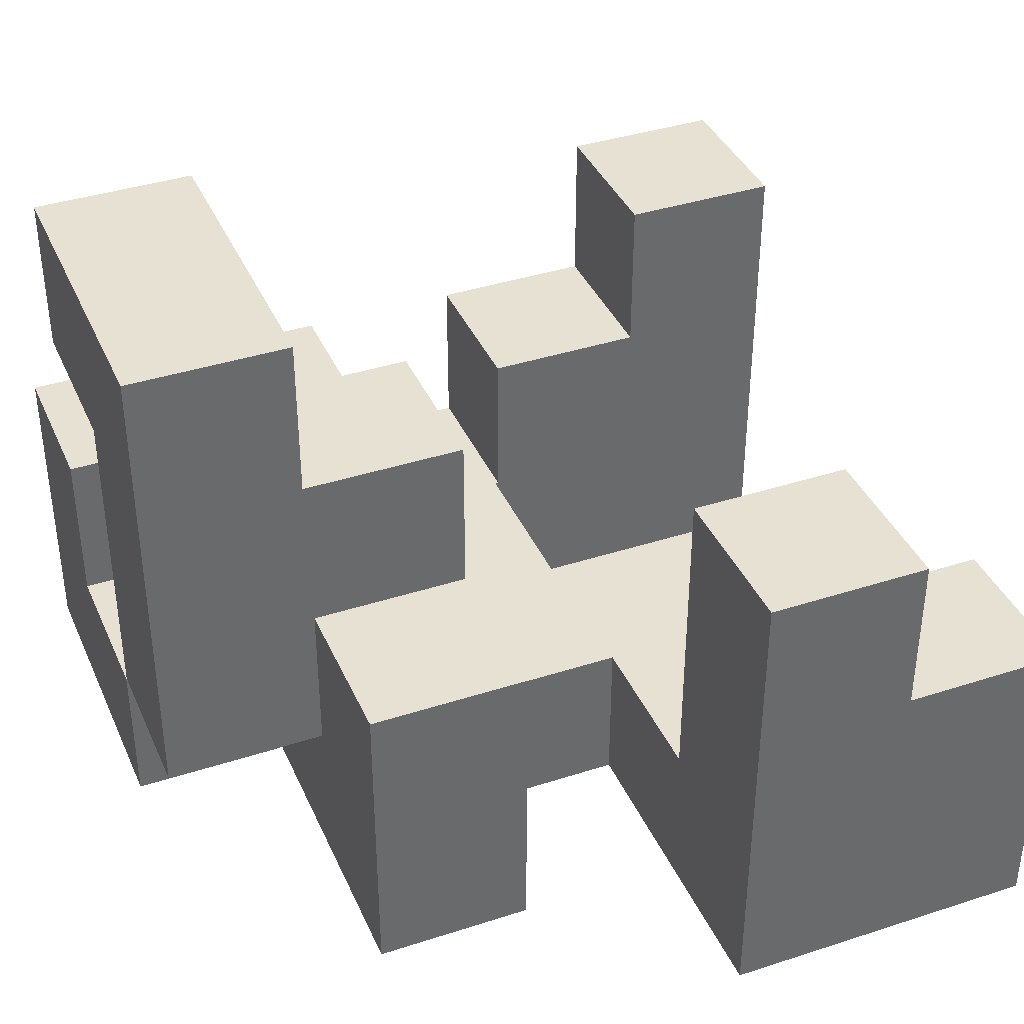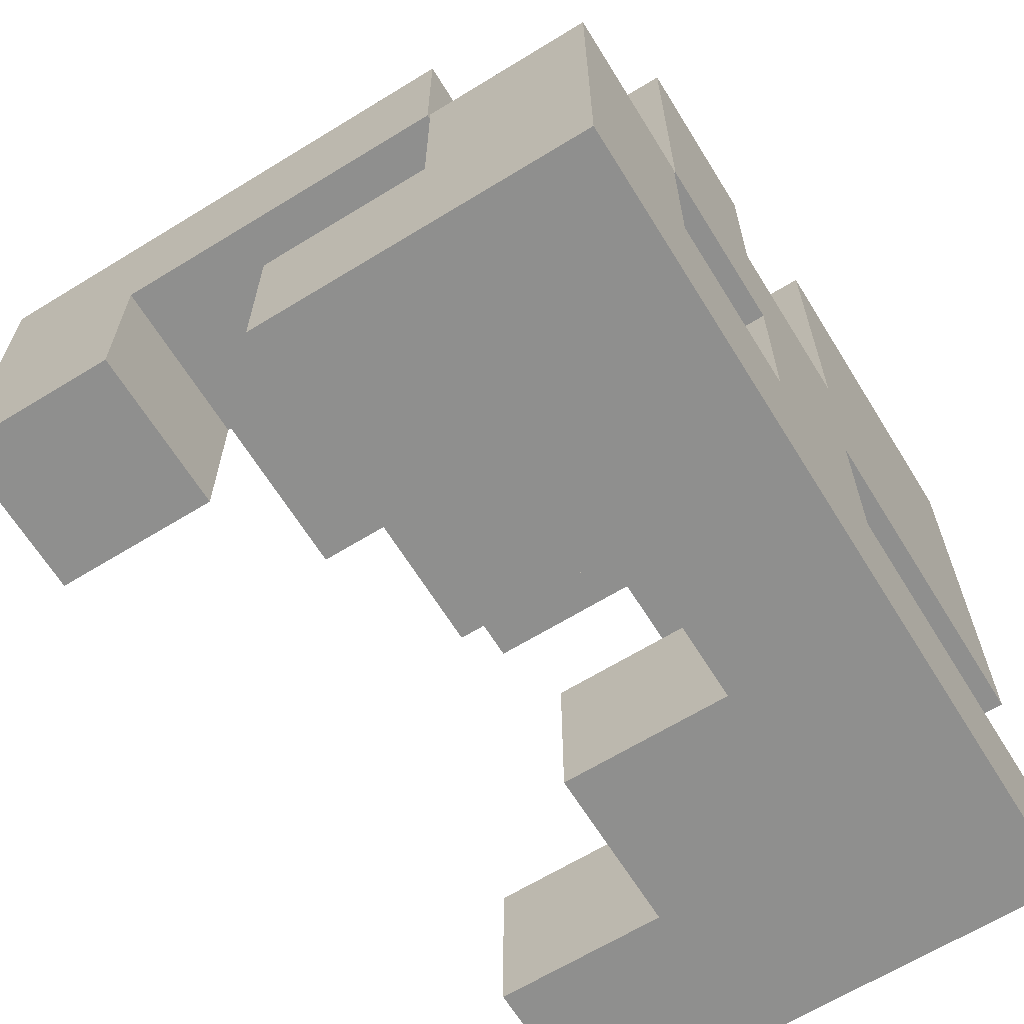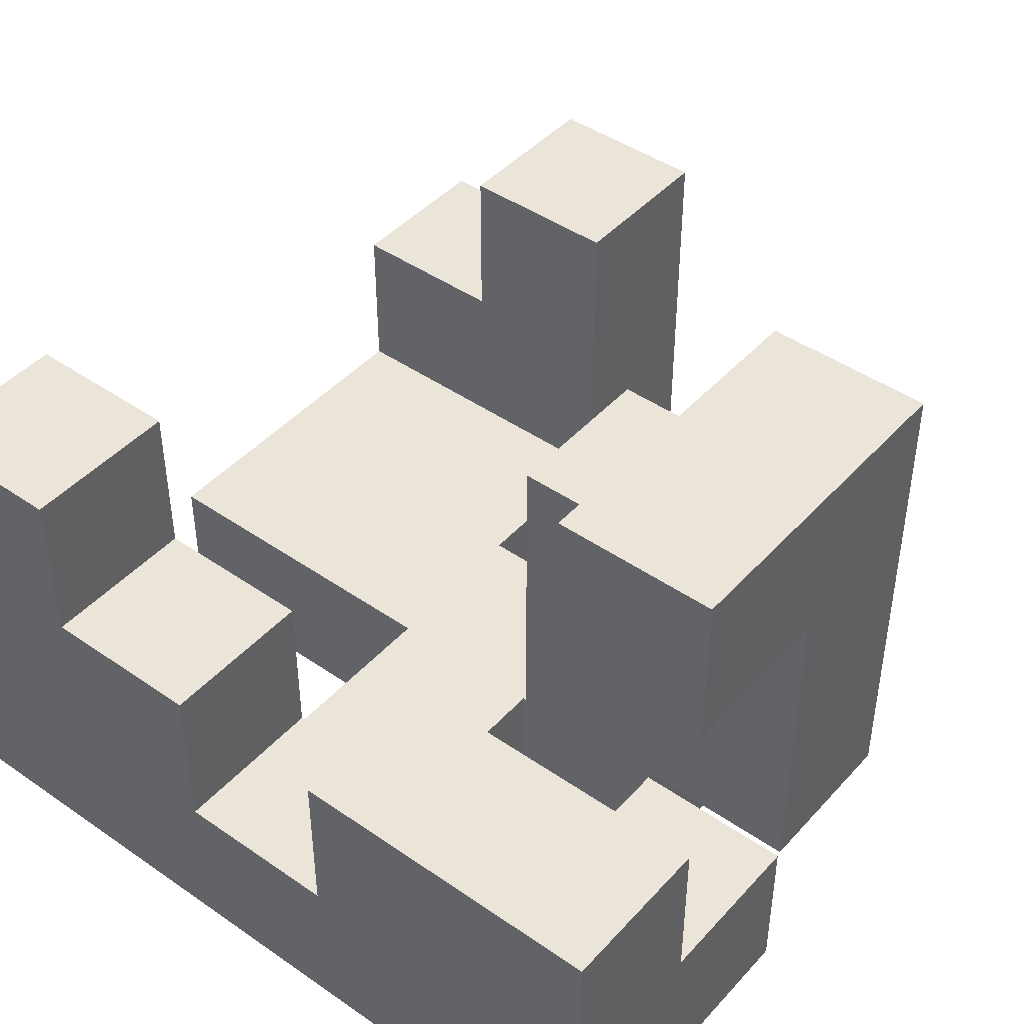
<metadata>
{"format":"obj","ext":"obj","renderer":"f3d","projection":"perspective","resolution":1024,"background":"white","views":[{"elev":38.7,"azim":157.8,"up":"+Z"},{"elev":-65.1,"azim":121.7,"up":"+Y"},{"elev":44.5,"azim":38.9,"up":"+Z"}]}
</metadata>
<code>
v 0.604 -0.196 0.2
v 0.604 -0.196 0.204
v 0.604 0.196 0.204
v 0.604 0.196 0.2
v 0.604 -0.2 0.204
v 0.604 -0.2 0.596
v 0.604 -0.196 0.596
v 0.604 0.196 0.596
v 0.996 -0.196 0.2
v 0.996 0.196 0.2
v 0.996 0.196 0.204
v 0.996 -0.196 0.204
v 0.996 -0.2 0.204
v 0.996 -0.196 0.596
v 0.996 -0.2 0.596
v 0.996 0.196 0.596
v 0.604 -0.196 0.196
v 0.604 0.196 0.196
v 0.996 -0.196 -0.2
v 0.996 0.196 -0.2
v 0.996 0.196 -0.196
v 0.996 -0.196 -0.196
v 0.996 0.196 0.196
v 0.996 -0.196 0.196
v 0.6 -0.196 -0.2
v 0.604 -0.196 -0.2
v 0.604 -0.196 -0.196
v 0.6 -0.196 -0.196
v 0.6 -0.196 0.196
v 0.6 0.196 -0.2
v 0.6 0.196 -0.196
v 0.604 0.196 -0.196
v 0.604 0.196 -0.2
v 0.6 0.196 0.196
v 0.996 -0.196 -0.596
v 0.996 0.196 -0.596
v 0.996 0.196 -0.204
v 0.996 -0.196 -0.204
v 0.6 -0.196 -0.596
v 0.604 -0.196 -0.596
v 0.604 -0.196 -0.204
v 0.6 -0.196 -0.204
v 0.6 0.196 -0.596
v 0.6 0.196 -0.204
v 0.604 0.196 -0.204
v 0.604 0.196 -0.596
v 0.604 -0.596 0.204
v 0.604 -0.596 0.596
v 0.604 -0.204 0.596
v 0.604 -0.204 0.204
v 0.996 -0.596 0.204
v 0.996 -0.204 0.204
v 0.996 -0.204 0.596
v 0.996 -0.596 0.596
v 0.204 -0.196 -0.6
v 0.204 -0.196 -0.596
v 0.204 0.196 -0.596
v 0.204 0.196 -0.6
v 0.204 0.2 -0.596
v 0.204 0.2 -0.6
v 0.204 -0.196 -0.204
v 0.204 0.196 -0.204
v 0.204 0.2 -0.204
v 0.204 -0.196 -0.2
v 0.204 0.196 -0.2
v 0.596 -0.196 -0.6
v 0.596 0.196 -0.6
v 0.596 0.196 -0.596
v 0.596 -0.196 -0.596
v 0.596 0.2 -0.6
v 0.596 0.2 -0.596
v 0.596 0.2 -0.204
v 0.596 0.196 -0.204
v 0.596 -0.196 -0.204
v 0.596 -0.196 -0.2
v 0.596 0.196 -0.2
v 0.204 0.196 -0.996
v 0.204 0.196 -0.604
v 0.204 0.2 -0.604
v 0.204 0.2 -0.996
v 0.204 -0.196 -0.604
v 0.596 -0.196 -0.996
v 0.596 0.196 -0.996
v 0.596 0.196 -0.604
v 0.596 -0.196 -0.604
v 0.596 0.2 -0.996
v 0.596 0.2 -0.604
v 0.2 -0.196 -0.996
v 0.204 -0.196 -0.996
v 0.2 -0.196 -0.604
v 0.2 0.196 -0.996
v 0.2 0.196 -0.604
v -0.196 -0.2 -0.996
v -0.196 -0.2 -0.604
v -0.196 -0.196 -0.604
v -0.196 -0.196 -0.996
v 0.196 -0.2 -0.996
v 0.196 -0.196 -0.996
v 0.196 -0.196 -0.604
v 0.196 -0.2 -0.604
v -0.2 -0.196 -0.996
v -0.2 -0.196 -0.604
v -0.2 0.196 -0.996
v -0.2 0.196 -0.604
v -0.196 0.196 -0.604
v -0.196 0.196 -0.996
v 0.196 0.196 -0.604
v 0.196 0.196 -0.996
v -0.196 -0.6 -0.996
v -0.196 -0.6 -0.604
v -0.196 -0.596 -0.604
v -0.196 -0.596 -0.996
v -0.196 -0.204 -0.604
v -0.196 -0.204 -0.996
v 0.196 -0.6 -0.996
v 0.196 -0.596 -0.996
v 0.196 -0.596 -0.604
v 0.196 -0.6 -0.604
v 0.196 -0.204 -0.996
v 0.196 -0.204 -0.604
v 0.204 0.204 -0.604
v 0.204 0.204 -0.996
v 0.204 0.596 -0.604
v 0.204 0.596 -0.996
v 0.204 0.204 -0.6
v 0.204 0.596 -0.6
v 0.596 0.204 -0.996
v 0.596 0.204 -0.604
v 0.596 0.596 -0.996
v 0.596 0.596 -0.604
v 0.596 0.204 -0.6
v 0.596 0.596 -0.6
v 0.204 0.204 -0.596
v 0.204 0.596 -0.596
v 0.204 0.204 -0.204
v 0.204 0.596 -0.204
v 0.596 0.204 -0.596
v 0.596 0.596 -0.596
v 0.596 0.204 -0.204
v 0.596 0.596 -0.204
v 0.204 -0.196 -0.196
v 0.204 0.196 -0.196
v 0.204 -0.196 0.196
v 0.204 0.196 0.196
v 0.596 -0.196 -0.196
v 0.596 -0.196 0.196
v 0.596 0.196 -0.196
v 0.596 0.196 0.196
v -0.204 0.196 -0.996
v -0.204 0.2 -0.996
v -0.204 0.2 -0.604
v -0.204 0.196 -0.604
v -0.6 -0.196 -0.996
v -0.596 -0.196 -0.996
v -0.596 -0.196 -0.604
v -0.6 -0.196 -0.604
v -0.204 -0.196 -0.996
v -0.204 -0.196 -0.604
v -0.6 0.196 -0.996
v -0.596 0.196 -0.996
v -0.6 0.2 -0.996
v -0.596 0.2 -0.996
v -0.596 0.196 -0.604
v -0.6 0.196 -0.604
v -0.596 0.2 -0.604
v -0.6 0.2 -0.604
v -0.204 0.204 -0.996
v -0.204 0.204 -0.604
v -0.204 0.596 -0.996
v -0.204 0.596 -0.604
v -0.204 0.6 -0.996
v -0.204 0.6 -0.604
v -0.6 0.204 -0.996
v -0.596 0.204 -0.996
v -0.6 0.596 -0.996
v -0.596 0.596 -0.996
v -0.6 0.6 -0.996
v -0.596 0.6 -0.996
v -0.596 0.204 -0.604
v -0.6 0.204 -0.604
v -0.596 0.596 -0.604
v -0.6 0.596 -0.604
v -0.596 0.6 -0.604
v -0.6 0.6 -0.604
v -0.996 0.2 -0.996
v -0.996 0.2 -0.604
v -0.996 0.204 -0.604
v -0.996 0.204 -0.996
v -0.996 0.596 -0.604
v -0.996 0.596 -0.996
v -0.996 0.6 -0.604
v -0.996 0.6 -0.996
v -0.604 0.204 -0.996
v -0.604 0.2 -0.996
v -0.604 0.596 -0.996
v -0.604 0.6 -0.996
v -0.604 0.2 -0.604
v -0.604 0.204 -0.604
v -0.604 0.596 -0.604
v -0.604 0.6 -0.604
v -0.204 0.604 -0.996
v -0.204 0.604 -0.604
v -0.204 0.996 -0.996
v -0.204 0.996 -0.604
v -0.204 0.996 -0.6
v -0.204 0.604 -0.6
v -0.6 0.604 -0.604
v -0.596 0.604 -0.604
v -0.596 0.604 -0.6
v -0.6 0.604 -0.6
v -0.6 0.996 -0.996
v -0.6 0.996 -0.604
v -0.596 0.996 -0.604
v -0.596 0.996 -0.996
v -0.6 0.996 -0.6
v -0.596 0.996 -0.6
v -0.6 0.604 -0.996
v -0.596 0.604 -0.996
v -0.196 -0.604 -0.996
v -0.196 -0.604 -0.604
v 0.196 -0.604 -0.996
v 0.196 -0.604 -0.604
v -0.2 -0.996 -0.996
v -0.196 -0.996 -0.996
v -0.196 -0.996 -0.604
v -0.2 -0.996 -0.604
v 0.196 -0.996 -0.996
v 0.196 -0.996 -0.604
v 0.2 -0.996 -0.996
v 0.2 -0.996 -0.604
v -0.2 -0.604 -0.996
v -0.2 -0.604 -0.604
v 0.2 -0.604 -0.604
v 0.2 -0.604 -0.996
v -0.996 0.604 -0.604
v -0.996 0.604 -0.996
v -0.996 0.996 -0.604
v -0.996 0.996 -0.996
v -0.996 0.604 -0.6
v -0.996 0.996 -0.6
v -0.604 0.604 -0.604
v -0.604 0.604 -0.6
v -0.604 0.996 -0.604
v -0.604 0.996 -0.996
v -0.604 0.996 -0.6
v -0.604 0.604 -0.996
v -0.204 -0.996 -0.604
v -0.204 -0.604 -0.604
v -0.204 -0.604 -0.6
v -0.204 -0.996 -0.6
v -0.6 -0.996 -0.996
v -0.596 -0.996 -0.996
v -0.596 -0.996 -0.604
v -0.6 -0.996 -0.604
v -0.596 -0.996 -0.6
v -0.6 -0.996 -0.6
v -0.204 -0.996 -0.996
v -0.6 -0.604 -0.996
v -0.6 -0.604 -0.604
v -0.596 -0.604 -0.604
v -0.596 -0.604 -0.996
v -0.6 -0.604 -0.6
v -0.596 -0.604 -0.6
v -0.204 -0.604 -0.996
v 0.204 -0.996 -0.604
v 0.204 -0.996 -0.6
v 0.204 -0.604 -0.6
v 0.204 -0.604 -0.604
v 0.204 -0.996 -0.996
v 0.596 -0.996 -0.996
v 0.596 -0.996 -0.604
v 0.596 -0.996 -0.6
v 0.6 -0.996 -0.996
v 0.6 -0.996 -0.604
v 0.6 -0.996 -0.6
v 0.204 -0.604 -0.996
v 0.596 -0.604 -0.604
v 0.596 -0.604 -0.996
v 0.596 -0.604 -0.6
v 0.6 -0.604 -0.604
v 0.6 -0.604 -0.996
v 0.6 -0.604 -0.6
v -0.996 -0.996 -0.996
v -0.996 -0.996 -0.604
v -0.996 -0.604 -0.604
v -0.996 -0.604 -0.996
v -0.996 -0.996 -0.6
v -0.996 -0.604 -0.6
v -0.604 -0.996 -0.996
v -0.604 -0.996 -0.604
v -0.604 -0.996 -0.6
v -0.604 -0.604 -0.604
v -0.604 -0.604 -0.996
v -0.604 -0.604 -0.6
v 0.604 -0.604 -0.996
v 0.604 -0.604 -0.604
v 0.604 -0.6 -0.604
v 0.604 -0.6 -0.996
v 0.996 -0.996 -0.996
v 0.996 -0.604 -0.996
v 0.996 -0.604 -0.604
v 0.996 -0.996 -0.604
v 0.996 -0.6 -0.996
v 0.996 -0.6 -0.604
v 0.996 -0.604 -0.6
v 0.996 -0.996 -0.6
v 0.604 -0.996 -0.996
v 0.604 -0.996 -0.604
v 0.604 -0.996 -0.6
v 0.604 -0.604 -0.6
v 0.996 -0.604 -0.596
v 0.996 -0.996 -0.596
v 0.996 -0.604 -0.204
v 0.996 -0.996 -0.204
v 0.604 -0.996 -0.596
v 0.6 -0.996 -0.596
v 0.604 -0.996 -0.204
v 0.6 -0.996 -0.204
v 0.6 -0.604 -0.596
v 0.604 -0.604 -0.596
v 0.6 -0.604 -0.204
v 0.604 -0.604 -0.204
v -0.596 0.604 -0.204
v -0.596 0.604 -0.2
v -0.596 0.996 -0.2
v -0.596 0.996 -0.204
v -0.204 0.996 -0.596
v -0.204 0.604 -0.596
v -0.204 0.996 -0.204
v -0.204 0.604 -0.204
v -0.204 0.996 -0.2
v -0.204 0.604 -0.2
v -0.596 0.604 -0.596
v -0.6 0.604 -0.596
v -0.6 0.604 -0.204
v -0.6 0.996 -0.596
v -0.596 0.996 -0.596
v -0.6 0.996 -0.204
v -0.996 -0.996 -0.596
v -0.996 -0.604 -0.596
v -0.996 -0.996 -0.204
v -0.996 -0.604 -0.204
v -0.996 -0.996 -0.2
v -0.996 -0.604 -0.2
v -0.604 -0.996 -0.204
v -0.604 -0.604 -0.204
v -0.604 -0.604 -0.2
v -0.604 -0.996 -0.2
v -0.604 -0.996 -0.596
v -0.6 -0.996 -0.596
v -0.6 -0.996 -0.204
v -0.604 -0.604 -0.596
v -0.6 -0.604 -0.596
v -0.6 -0.604 -0.204
v -0.996 -0.996 -0.196
v -0.996 -0.604 -0.196
v -0.996 -0.996 0.196
v -0.996 -0.604 0.196
v -0.604 -0.604 -0.196
v -0.604 -0.996 -0.196
v -0.604 -0.604 0.196
v -0.604 -0.996 0.196
v -0.996 -0.196 -0.996
v -0.996 -0.196 -0.604
v -0.996 0.196 -0.604
v -0.996 0.196 -0.996
v -0.604 -0.196 -0.996
v -0.604 -0.196 -0.604
v -0.604 0.196 -0.996
v -0.604 0.196 -0.604
v -0.596 0.604 -0.196
v -0.596 0.996 -0.196
v -0.596 0.604 0.196
v -0.596 0.996 0.196
v -0.204 0.996 -0.196
v -0.204 0.604 -0.196
v -0.204 0.996 0.196
v -0.204 0.604 0.196
v 0.604 -0.596 -0.604
v 0.604 -0.596 -0.996
v 0.604 -0.204 -0.604
v 0.604 -0.204 -0.996
v 0.996 -0.596 -0.996
v 0.996 -0.596 -0.604
v 0.996 -0.204 -0.996
v 0.996 -0.204 -0.604
v -0.204 -0.604 -0.596
v -0.204 -0.996 -0.596
v -0.204 -0.604 -0.204
v -0.204 -0.996 -0.204
v -0.596 -0.996 -0.596
v -0.596 -0.996 -0.204
v -0.596 -0.604 -0.596
v -0.596 -0.604 -0.204
v -0.996 0.604 -0.596
v -0.996 0.996 -0.596
v -0.996 0.604 -0.204
v -0.996 0.996 -0.204
v -0.604 0.604 -0.596
v -0.604 0.604 -0.204
v -0.604 0.996 -0.596
v -0.604 0.996 -0.204
v 0.204 -0.996 -0.596
v 0.204 -0.604 -0.596
v 0.204 -0.996 -0.204
v 0.204 -0.604 -0.204
v 0.596 -0.996 -0.596
v 0.596 -0.996 -0.204
v 0.596 -0.604 -0.596
v 0.596 -0.604 -0.204
f 1 2 3 4
f 5 6 7 2
f 2 7 8 3
f 9 10 11 12
f 13 12 14 15
f 12 11 16 14
f 1 9 12 2
f 4 3 11 10
f 3 8 16 11
f 5 2 12 13
f 6 15 14 7
f 7 14 16 8
f 17 1 4 18
f 19 20 21 22
f 22 21 23 24
f 24 23 10 9
f 25 26 27 28
f 28 27 17 29
f 26 19 22 27
f 27 22 24 17
f 17 24 9 1
f 30 31 32 33
f 31 34 18 32
f 33 32 21 20
f 32 18 23 21
f 18 4 10 23
f 29 17 18 34
f 35 36 37 38
f 38 37 20 19
f 39 40 41 42
f 42 41 26 25
f 40 35 38 41
f 41 38 19 26
f 43 44 45 46
f 44 30 33 45
f 46 45 37 36
f 45 33 20 37
f 39 43 46 40
f 40 46 36 35
f 47 48 49 50
f 50 49 6 5
f 51 52 53 54
f 52 13 15 53
f 47 51 54 48
f 47 50 52 51
f 50 5 13 52
f 48 54 53 49
f 49 53 15 6
f 55 56 57 58
f 58 57 59 60
f 56 61 62 57
f 57 62 63 59
f 61 64 65 62
f 66 67 68 69
f 67 70 71 68
f 68 71 72 73
f 55 66 69 56
f 56 69 74 61
f 61 74 75 64
f 69 39 42 74
f 74 42 25 75
f 62 65 76 73
f 68 73 44 43
f 73 76 30 44
f 69 68 43 39
f 62 73 72 63
f 77 78 79 80
f 81 55 58 78
f 78 58 60 79
f 82 83 84 85
f 83 86 87 84
f 85 84 67 66
f 84 87 70 67
f 88 89 81 90
f 89 82 85 81
f 81 85 66 55
f 91 92 78 77
f 88 91 77 89
f 89 77 83 82
f 77 80 86 83
f 90 81 78 92
f 93 94 95 96
f 97 98 99 100
f 101 96 95 102
f 98 88 90 99
f 103 104 105 106
f 106 105 107 108
f 108 107 92 91
f 93 96 98 97
f 101 103 106 96
f 96 106 108 98
f 98 108 91 88
f 94 100 99 95
f 102 95 105 104
f 95 99 107 105
f 99 90 92 107
f 109 110 111 112
f 112 111 113 114
f 114 113 94 93
f 115 116 117 118
f 116 119 120 117
f 119 97 100 120
f 109 112 116 115
f 112 114 119 116
f 114 93 97 119
f 110 118 117 111
f 111 117 120 113
f 113 120 100 94
f 80 79 121 122
f 122 121 123 124
f 79 60 125 121
f 121 125 126 123
f 86 127 128 87
f 127 129 130 128
f 87 128 131 70
f 128 130 132 131
f 124 123 130 129
f 123 126 132 130
f 80 122 127 86
f 122 124 129 127
f 60 59 133 125
f 125 133 134 126
f 59 63 135 133
f 133 135 136 134
f 70 131 137 71
f 131 132 138 137
f 71 137 139 72
f 137 138 140 139
f 126 134 138 132
f 134 136 140 138
f 63 72 139 135
f 135 139 140 136
f 64 141 142 65
f 141 143 144 142
f 64 75 145 141
f 141 145 146 143
f 75 25 28 145
f 145 28 29 146
f 65 142 147 76
f 142 144 148 147
f 76 147 31 30
f 147 148 34 31
f 143 146 148 144
f 146 29 34 148
f 149 150 151 152
f 153 154 155 156
f 154 157 158 155
f 157 101 102 158
f 149 152 104 103
f 153 159 160 154
f 154 160 149 157
f 157 149 103 101
f 159 161 162 160
f 160 162 150 149
f 156 155 163 164
f 155 158 152 163
f 158 102 104 152
f 164 163 165 166
f 163 152 151 165
f 150 167 168 151
f 167 169 170 168
f 169 171 172 170
f 161 173 174 162
f 162 174 167 150
f 173 175 176 174
f 174 176 169 167
f 175 177 178 176
f 176 178 171 169
f 166 165 179 180
f 165 151 168 179
f 180 179 181 182
f 179 168 170 181
f 182 181 183 184
f 181 170 172 183
f 185 186 187 188
f 188 187 189 190
f 190 189 191 192
f 185 188 193 194
f 194 193 173 161
f 188 190 195 193
f 193 195 175 173
f 190 192 196 195
f 195 196 177 175
f 186 197 198 187
f 197 166 180 198
f 187 198 199 189
f 198 180 182 199
f 189 199 200 191
f 199 182 184 200
f 171 201 202 172
f 201 203 204 202
f 202 204 205 206
f 207 208 209 210
f 208 202 206 209
f 211 212 213 214
f 212 215 216 213
f 214 213 204 203
f 213 216 205 204
f 177 217 218 178
f 178 218 201 171
f 217 211 214 218
f 218 214 203 201
f 184 183 208 207
f 183 172 202 208
f 219 220 110 109
f 221 115 118 222
f 223 224 225 226
f 224 227 228 225
f 227 229 230 228
f 231 232 220 219
f 221 222 233 234
f 223 231 219 224
f 224 219 221 227
f 227 221 234 229
f 219 109 115 221
f 226 225 220 232
f 225 228 222 220
f 228 230 233 222
f 220 222 118 110
f 192 191 235 236
f 236 235 237 238
f 235 239 240 237
f 235 241 242 239
f 241 207 210 242
f 238 237 243 244
f 237 240 245 243
f 244 243 212 211
f 243 245 215 212
f 192 236 246 196
f 196 246 217 177
f 236 238 244 246
f 246 244 211 217
f 191 200 241 235
f 200 184 207 241
f 247 248 249 250
f 251 252 253 254
f 254 253 255 256
f 252 257 247 253
f 253 247 250 255
f 257 223 226 247
f 258 259 260 261
f 259 262 263 260
f 261 260 248 264
f 260 263 249 248
f 264 248 232 231
f 251 258 261 252
f 252 261 264 257
f 257 264 231 223
f 247 226 232 248
f 265 266 267 268
f 229 269 265 230
f 269 270 271 265
f 265 271 272 266
f 270 273 274 271
f 271 274 275 272
f 234 233 268 276
f 276 268 277 278
f 268 267 279 277
f 278 277 280 281
f 277 279 282 280
f 229 234 276 269
f 269 276 278 270
f 270 278 281 273
f 230 265 268 233
f 283 284 285 286
f 284 287 288 285
f 283 289 290 284
f 284 290 291 287
f 289 251 254 290
f 290 254 256 291
f 286 285 292 293
f 285 288 294 292
f 293 292 259 258
f 292 294 262 259
f 283 286 293 289
f 289 293 258 251
f 295 296 297 298
f 299 300 301 302
f 300 303 304 301
f 302 301 305 306
f 273 307 308 274
f 274 308 309 275
f 307 299 302 308
f 308 302 306 309
f 281 280 296 295
f 280 282 310 296
f 296 310 305 301
f 273 281 295 307
f 307 295 300 299
f 295 298 303 300
f 296 301 304 297
f 306 305 311 312
f 312 311 313 314
f 275 309 315 316
f 316 315 317 318
f 309 306 312 315
f 315 312 314 317
f 282 319 320 310
f 319 321 322 320
f 310 320 311 305
f 320 322 313 311
f 318 317 322 321
f 317 314 313 322
f 323 324 325 326
f 206 205 327 328
f 328 327 329 330
f 330 329 331 332
f 210 209 333 334
f 334 333 323 335
f 209 206 328 333
f 333 328 330 323
f 323 330 332 324
f 215 336 337 216
f 336 338 326 337
f 216 337 327 205
f 337 326 329 327
f 326 325 331 329
f 335 323 326 338
f 287 339 340 288
f 339 341 342 340
f 341 343 344 342
f 345 346 347 348
f 287 291 349 339
f 339 349 345 341
f 341 345 348 343
f 291 256 350 349
f 349 350 351 345
f 288 340 352 294
f 340 342 346 352
f 342 344 347 346
f 294 352 353 262
f 352 346 354 353
f 345 351 354 346
f 343 355 356 344
f 355 357 358 356
f 348 347 359 360
f 360 359 361 362
f 343 348 360 355
f 355 360 362 357
f 344 356 359 347
f 356 358 361 359
f 357 362 361 358
f 363 364 365 366
f 366 365 186 185
f 363 367 368 364
f 367 153 156 368
f 363 366 369 367
f 367 369 159 153
f 366 185 194 369
f 369 194 161 159
f 364 368 370 365
f 368 156 164 370
f 365 370 197 186
f 370 164 166 197
f 324 371 372 325
f 371 373 374 372
f 332 331 375 376
f 376 375 377 378
f 324 332 376 371
f 371 376 378 373
f 325 372 375 331
f 372 374 377 375
f 373 378 377 374
f 298 297 379 380
f 380 379 381 382
f 303 383 384 304
f 383 385 386 384
f 382 381 386 385
f 298 380 383 303
f 380 382 385 383
f 297 304 384 379
f 379 384 386 381
f 250 249 387 388
f 388 387 389 390
f 256 255 391 350
f 350 391 392 351
f 255 250 388 391
f 391 388 390 392
f 262 353 393 263
f 353 354 394 393
f 263 393 387 249
f 393 394 389 387
f 351 392 394 354
f 392 390 389 394
f 239 395 396 240
f 395 397 398 396
f 239 242 399 395
f 395 399 400 397
f 242 210 334 399
f 399 334 335 400
f 240 396 401 245
f 396 398 402 401
f 245 401 336 215
f 401 402 338 336
f 397 400 402 398
f 400 335 338 402
f 266 403 404 267
f 403 405 406 404
f 266 272 407 403
f 403 407 408 405
f 272 275 316 407
f 407 316 318 408
f 267 404 409 279
f 404 406 410 409
f 279 409 319 282
f 409 410 321 319
f 405 408 410 406
f 408 318 321 410

</code>
